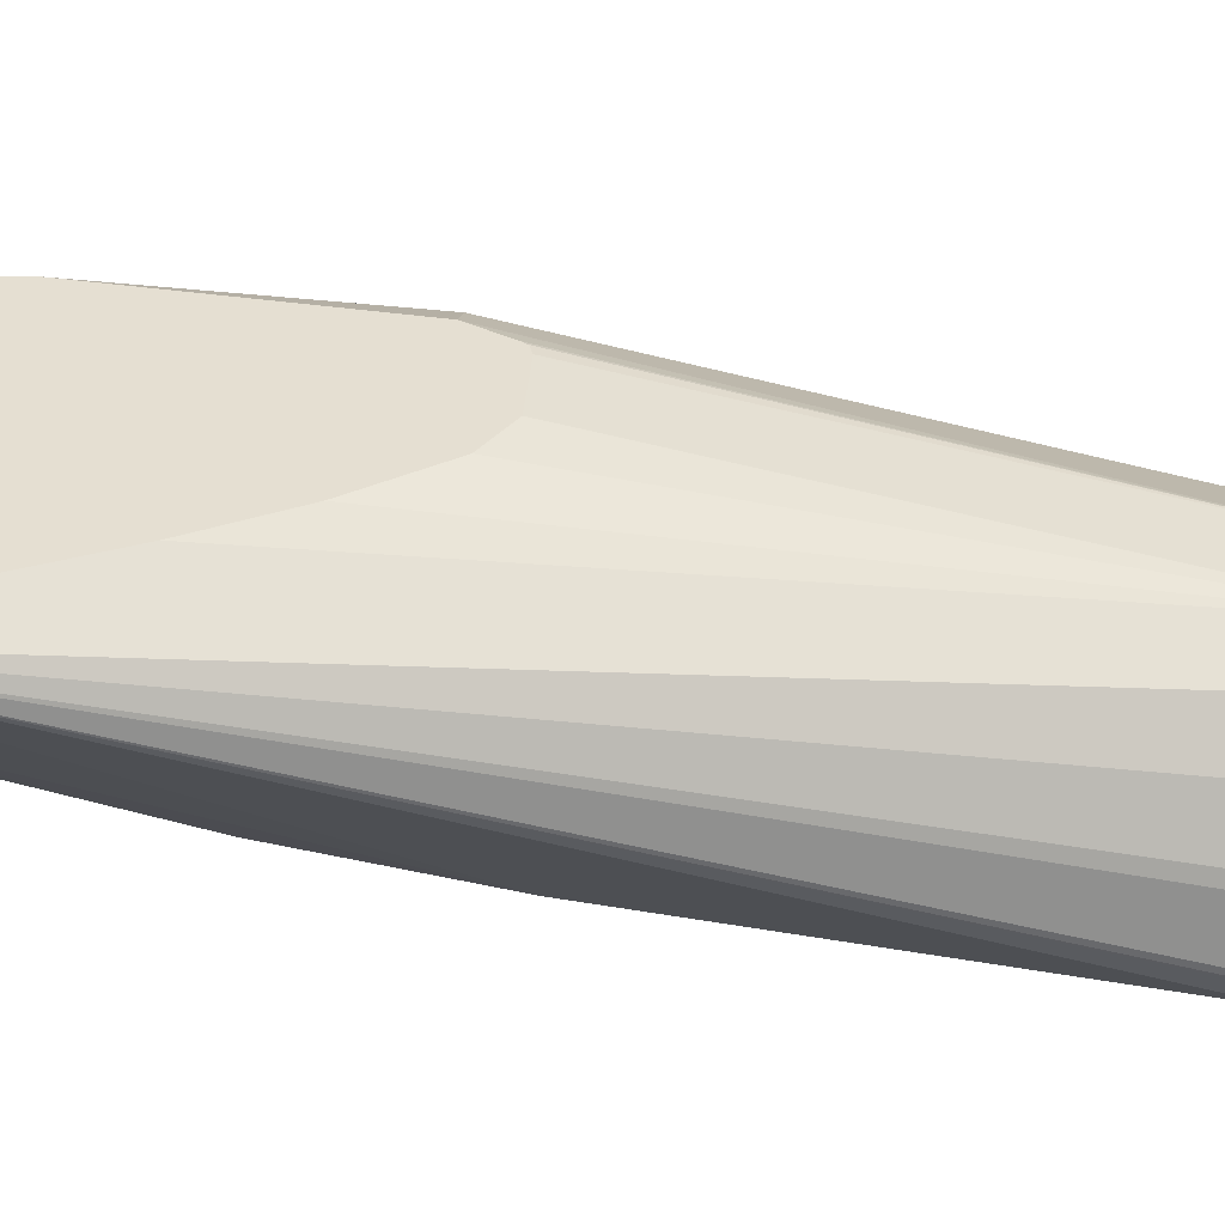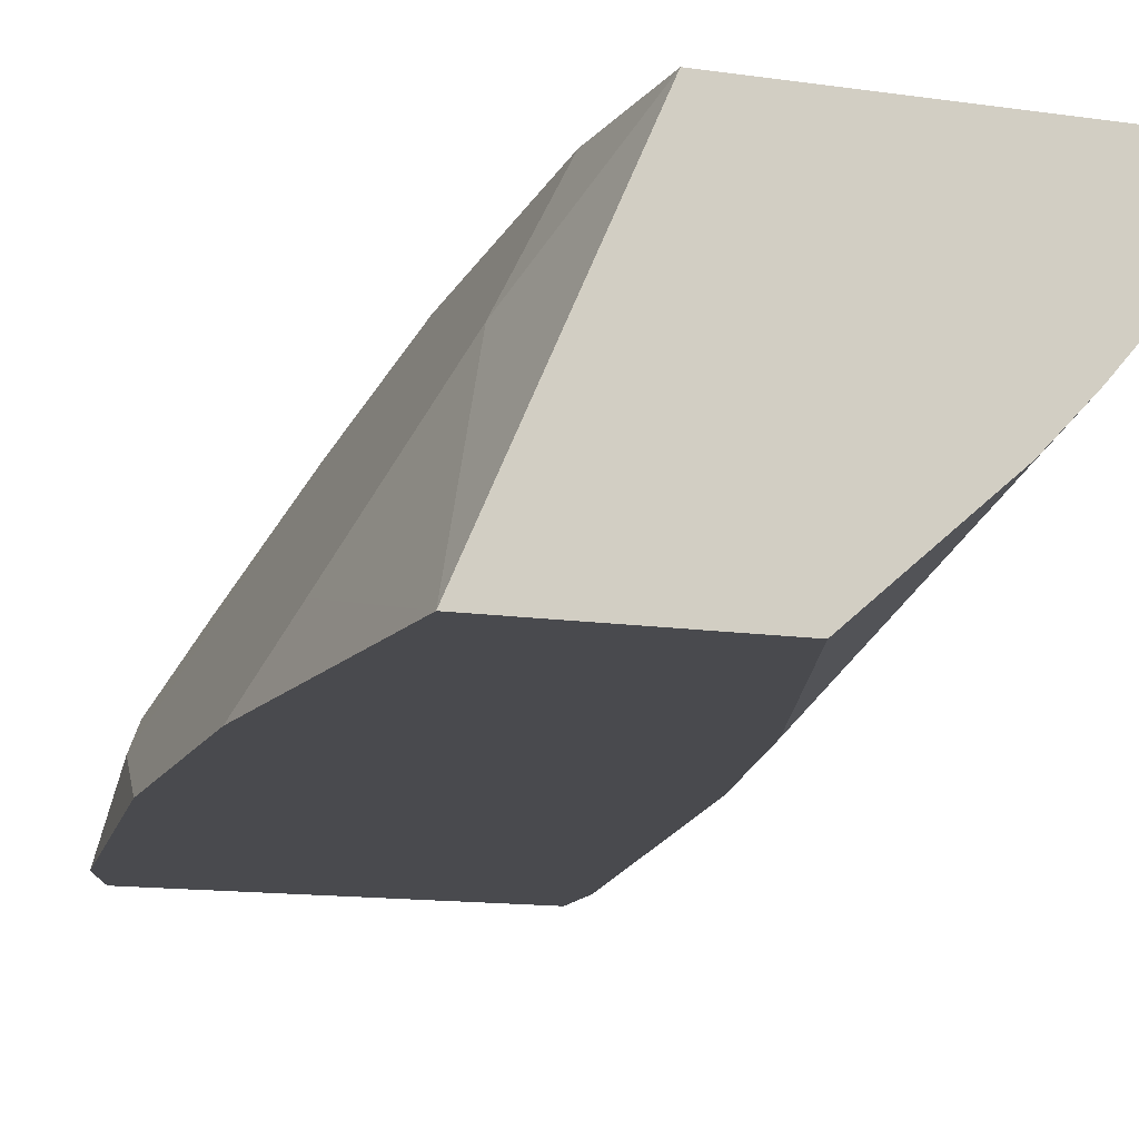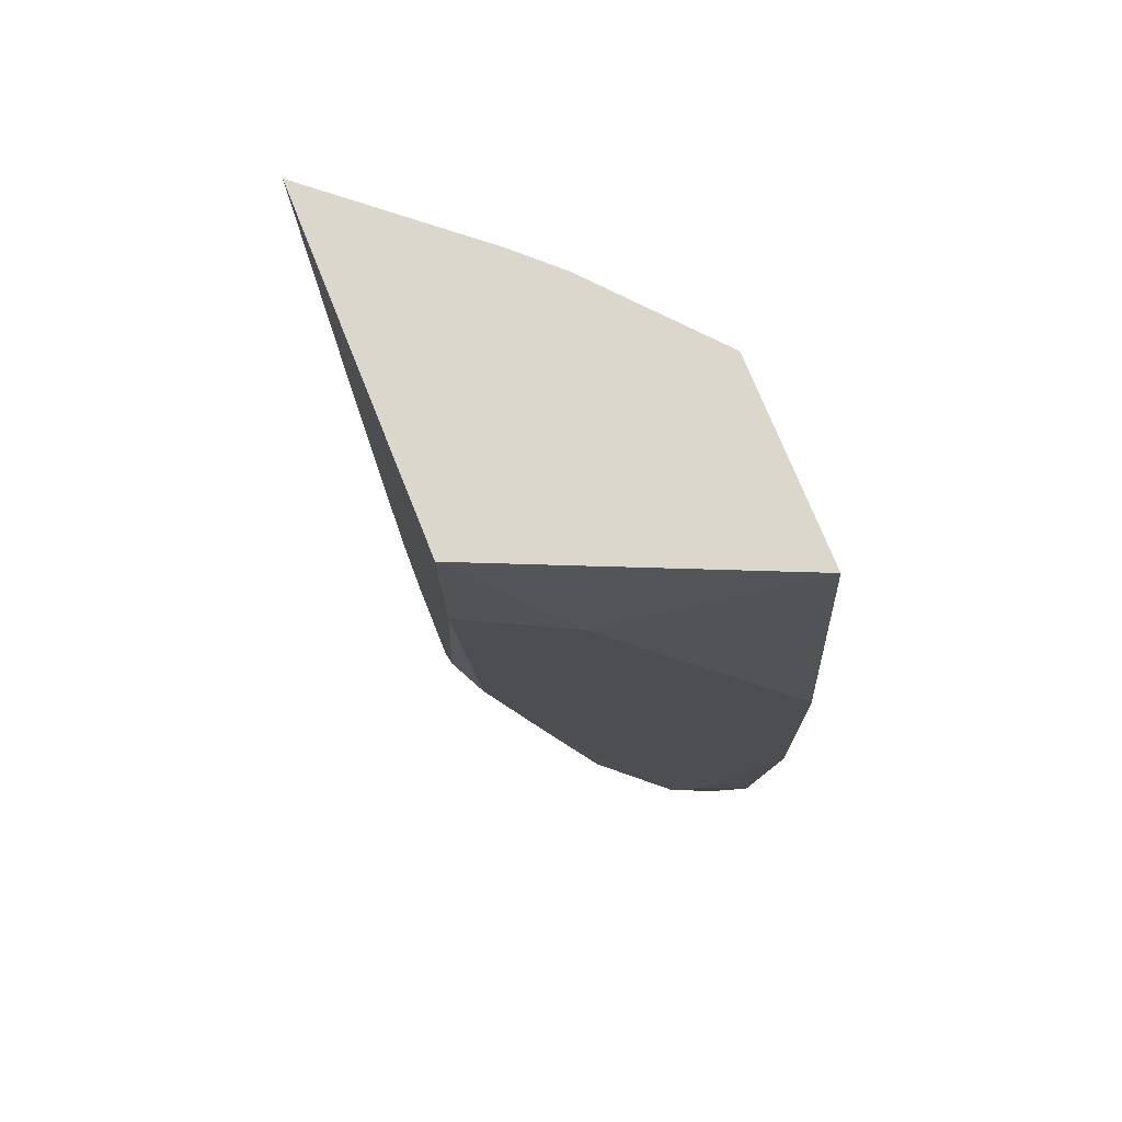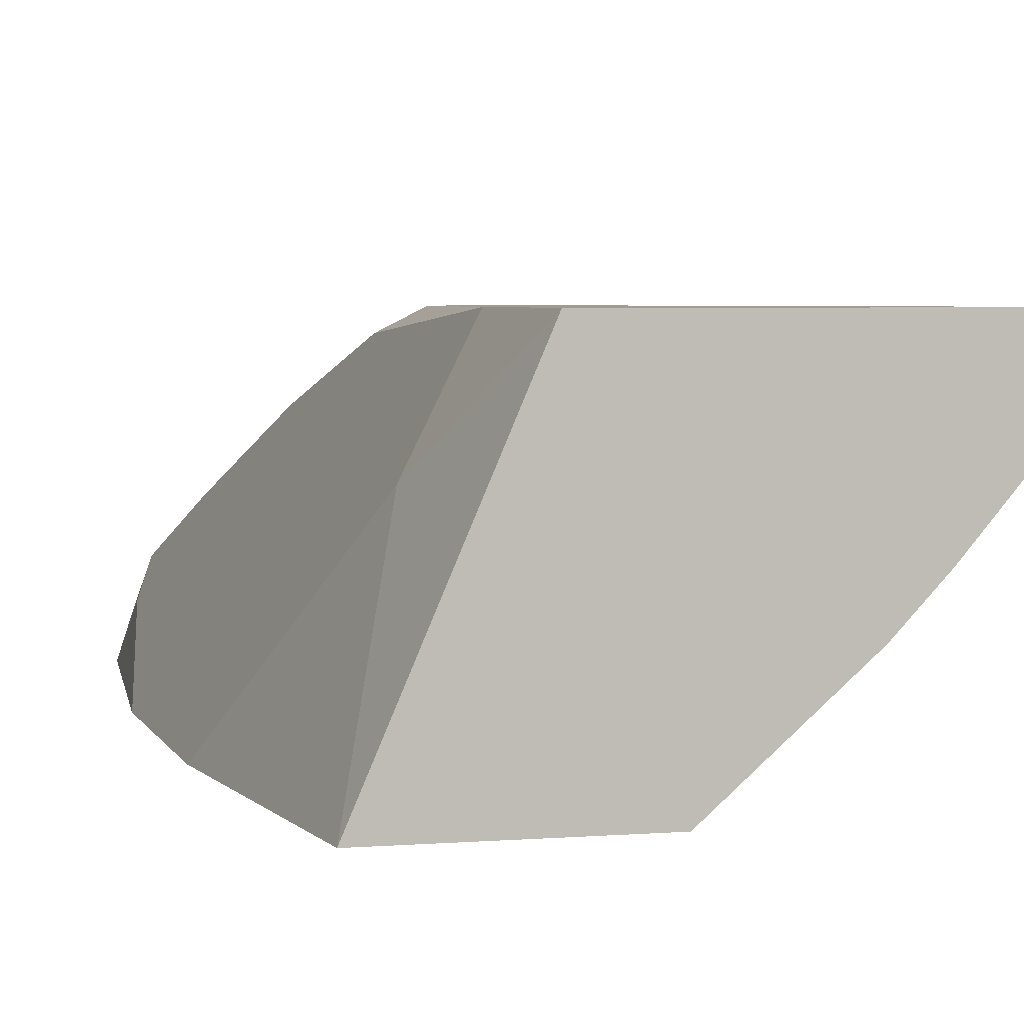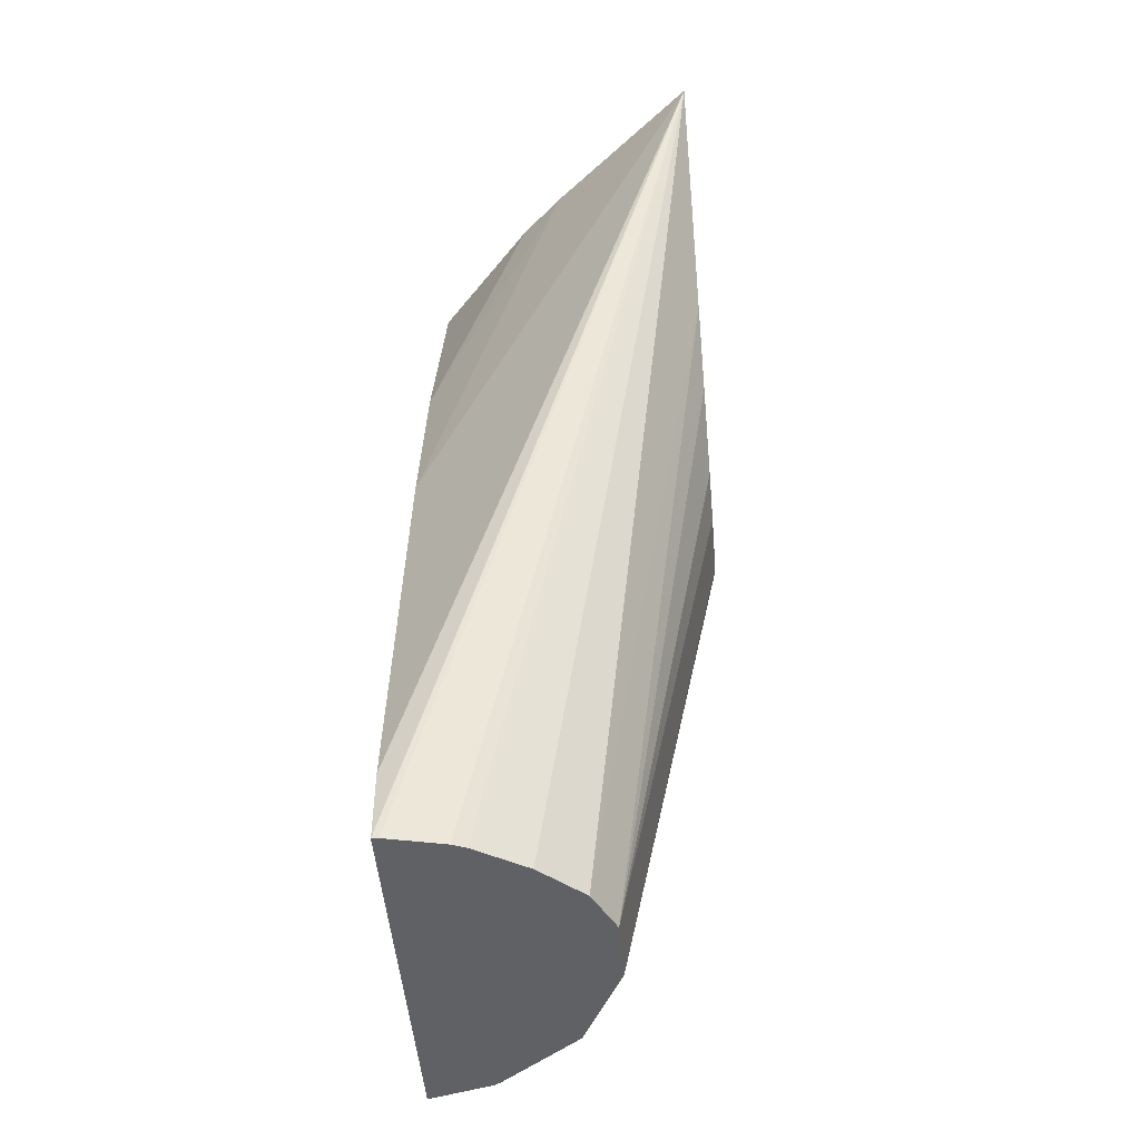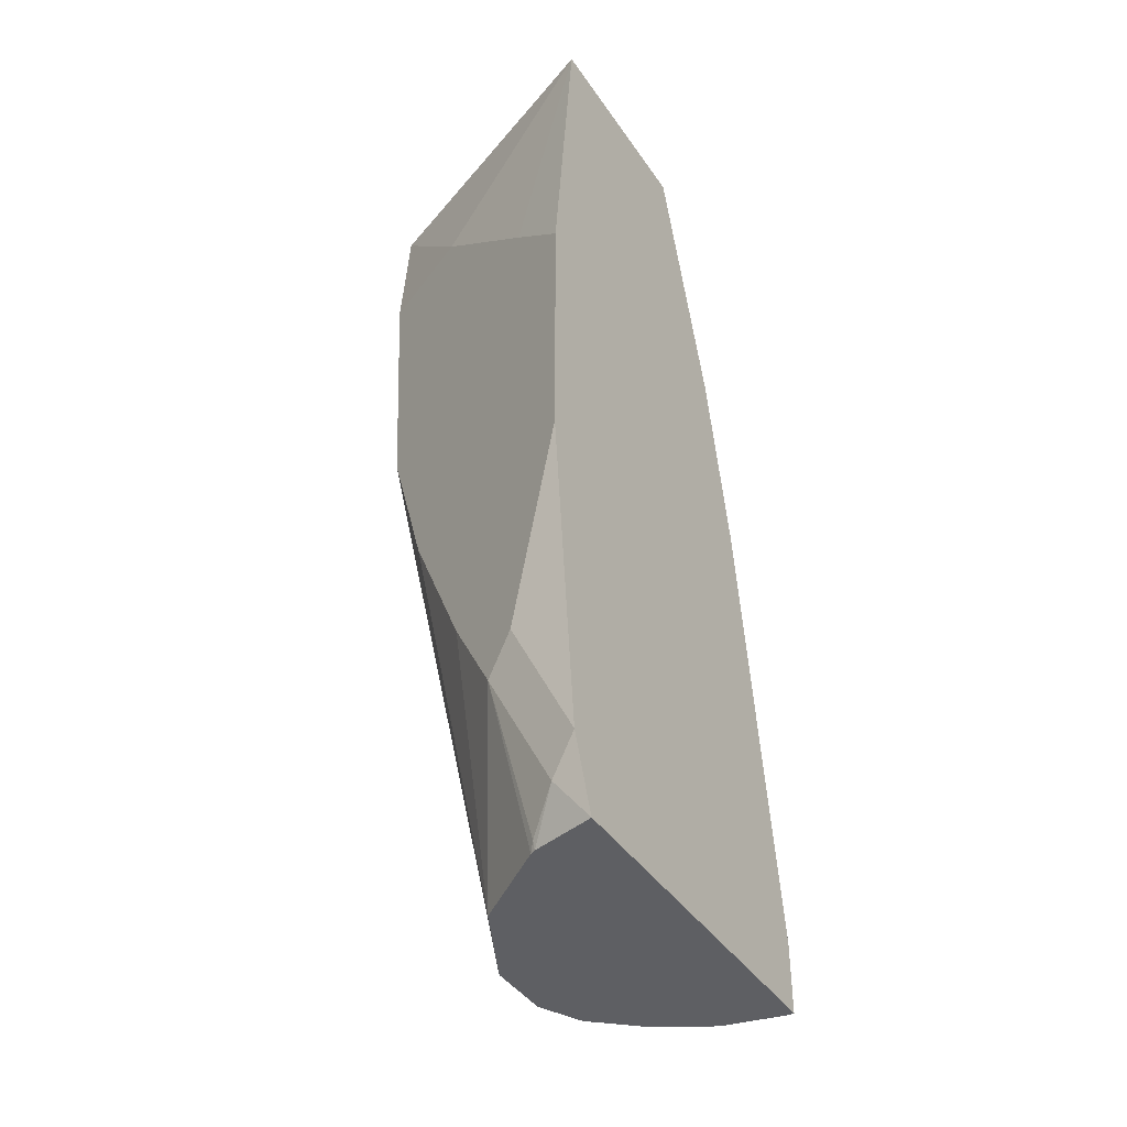
<metadata>
{"format":"obj","ext":"obj","renderer":"f3d","projection":"perspective","resolution":1024,"background":"white","views":[{"elev":37.3,"azim":94.6,"up":"+Y"},{"elev":-13.4,"azim":-18.3,"up":"+Y"},{"elev":73.1,"azim":-111.7,"up":"+Z"},{"elev":4.0,"azim":-14.9,"up":"+Y"},{"elev":-48.4,"azim":94.8,"up":"+Z"},{"elev":-41.3,"azim":-59.0,"up":"+Z"}]}
</metadata>
<code>
v -0.1996 0.08462 -0.2945
v -0.189 0.08462 -0.1889
v -0.1893 0.1052 -0.2734
v -0.1996 0.08462 -0.3786
v -0.1223 0.08462 -0.1889
v -0.1472 0.1813 -0.1889
v -0.1683 0.1472 -0.2314
v -0.1613 0.1613 -0.2314
v -0.163 0.1577 -0.3681
v -0.1893 0.1052 -0.4417
v -0.189 0.08462 -0.4842
v -0.08371 0.1184 -0.1889
v -0.09693 0.08462 -0.2739
v -0.02882 0.1813 -0.1889
v -0.1512 0.1813 -0.2314
v -0.1542 0.1753 -0.3155
v -0.1542 0.1332 -0.5074
v -0.1753 0.1332 -0.4207
v -0.184 0.1157 -0.4522
v -0.184 0.09465 -0.4943
v -0.1805 0.08462 -0.5074
v -0.07026 0.1327 -0.1889
v -0.08415 0.08462 -0.3366
v -0.06571 0.1813 -0.2709
v -0.06322 0.08462 -0.4842
v -0.0631 0.08462 -0.5053
v -0.0631 0.08462 -0.5074
v -0.0631 0.08679 -0.5074
v -0.0672 0.1052 -0.5074
v -0.06892 0.1096 -0.5074
v -0.07888 0.1262 -0.5074
v -0.09115 0.1402 -0.5074
v -0.1422 0.1813 -0.3155
v -0.1525 0.1341 -0.5074
v -0.1743 0.1069 -0.5074
v -0.1761 0.1052 -0.5048
v -0.1752 0.1052 -0.5074
v -0.08013 0.1813 -0.2985
v -0.1025 0.1459 -0.5074
v -0.1052 0.1472 -0.5074
v -0.1407 0.1813 -0.3185
v -0.1262 0.1472 -0.5074
v -0.1385 0.1411 -0.5074
v -0.09717 0.1813 -0.3235
v -0.1102 0.1813 -0.3315
v -0.1357 0.1813 -0.3285
v -0.1345 0.1813 -0.3303
v -0.1312 0.1813 -0.3315
f 17 30 29
f 17 43 42
f 17 42 40
f 17 40 39
f 17 31 30
f 17 32 31
f 17 29 28
f 17 34 43
f 17 39 32
f 16 34 17
f 14 27 28
f 15 33 16
f 14 32 24
f 14 31 32
f 14 30 31
f 14 29 30
f 14 28 29
f 14 26 27
f 17 28 27
f 14 25 26
f 16 33 34
f 17 27 21
f 40 48 45
f 17 37 35
f 14 23 25
f 42 47 48
f 42 46 47
f 41 46 42
f 40 45 44
f 40 42 48
f 38 40 44
f 35 37 36
f 33 43 34
f 17 21 37
f 33 42 43
f 24 40 38
f 24 39 40
f 24 32 39
f 20 37 21
f 20 36 37
f 19 36 20
f 19 35 36
f 17 19 18
f 17 35 19
f 33 41 42
f 14 22 23
f 6 41 33
f 12 13 22
f 3 8 9
f 3 7 8
f 2 7 3
f 2 6 7
f 2 14 6
f 2 22 14
f 2 12 22
f 2 5 12
f 1 13 5
f 3 9 10
f 1 23 13
f 1 26 25
f 1 27 26
f 1 21 27
f 1 11 21
f 1 4 11
f 1 10 4
f 1 3 10
f 1 2 3
f 13 23 22
f 1 25 23
f 4 10 11
f 1 5 2
f 6 14 24
f 5 13 12
f 10 20 11
f 10 19 20
f 10 18 19
f 9 15 16
f 9 18 10
f 9 17 18
f 9 16 17
f 8 15 9
f 6 8 7
f 11 20 21
f 6 33 15
f 6 15 8
f 6 38 44
f 6 44 45
f 6 45 48
f 6 24 38
f 6 47 46
f 6 46 41
f 6 48 47

</code>
